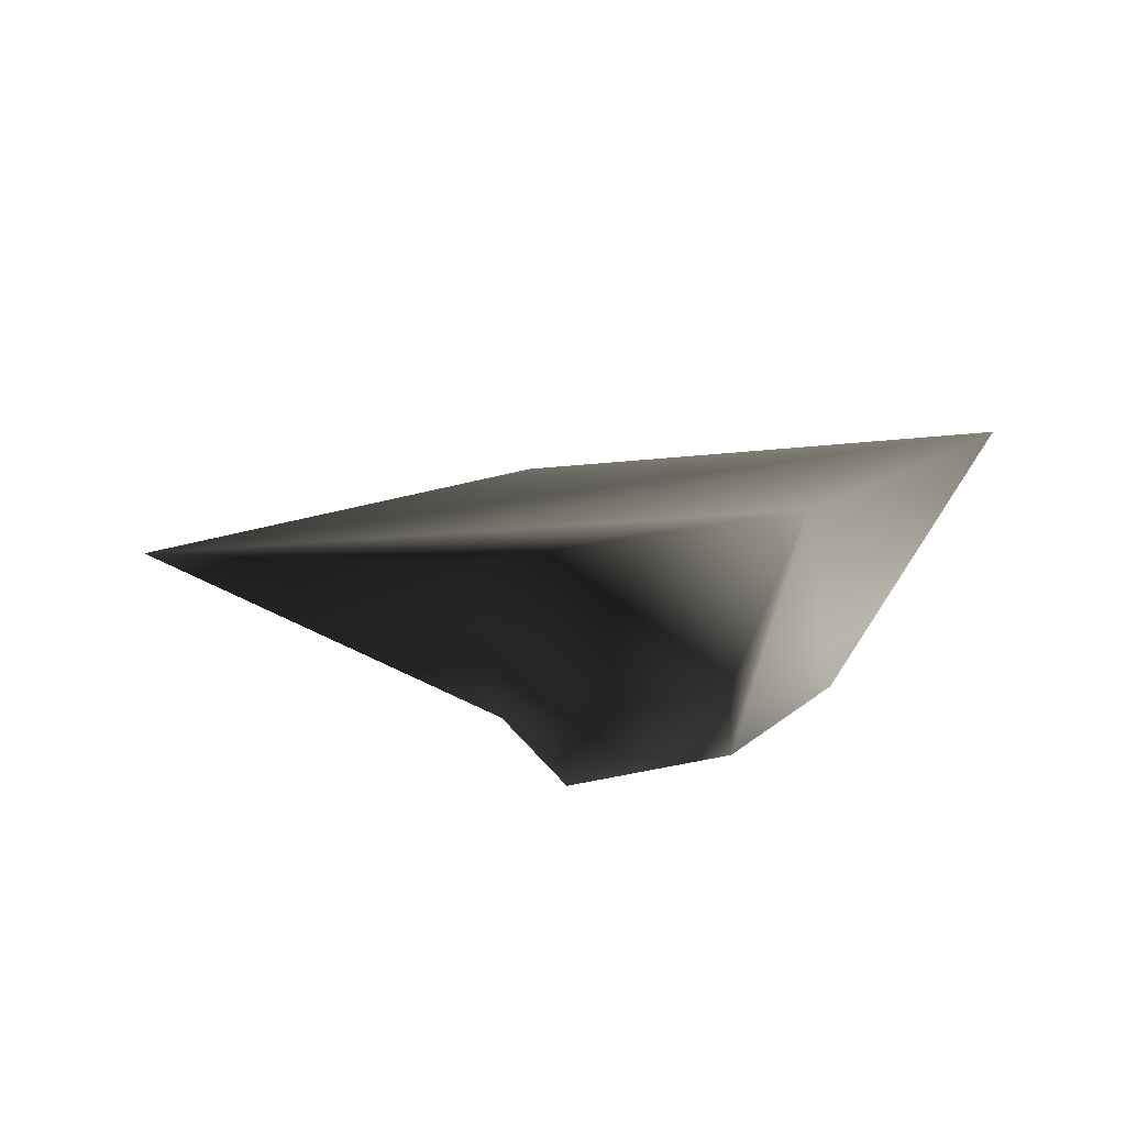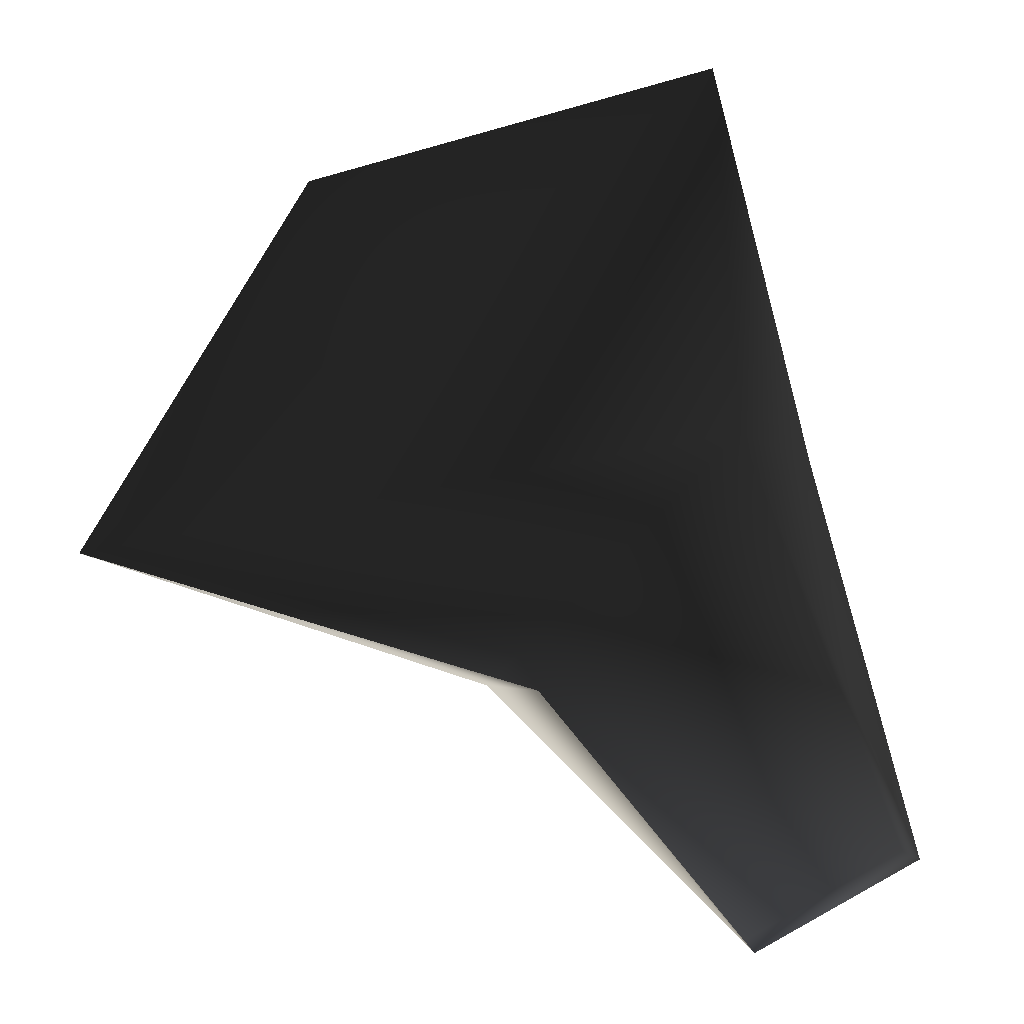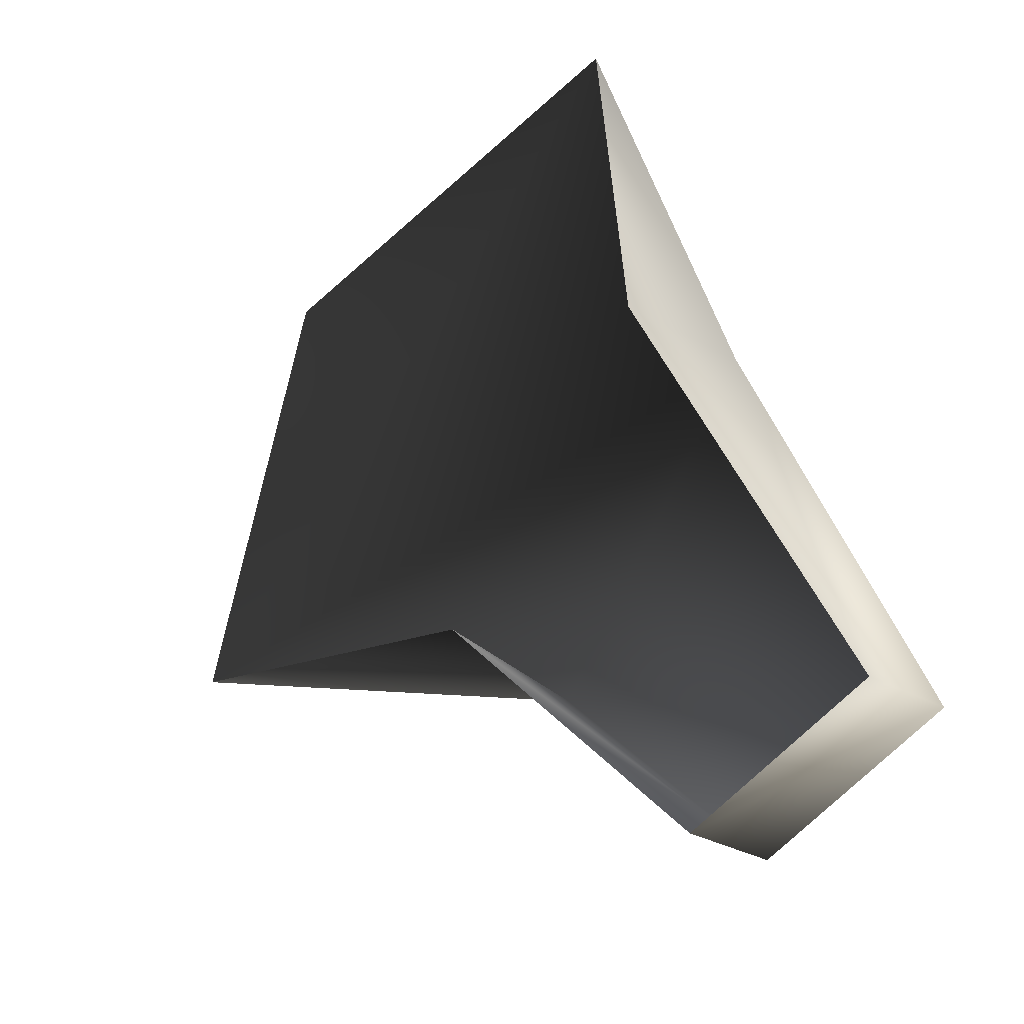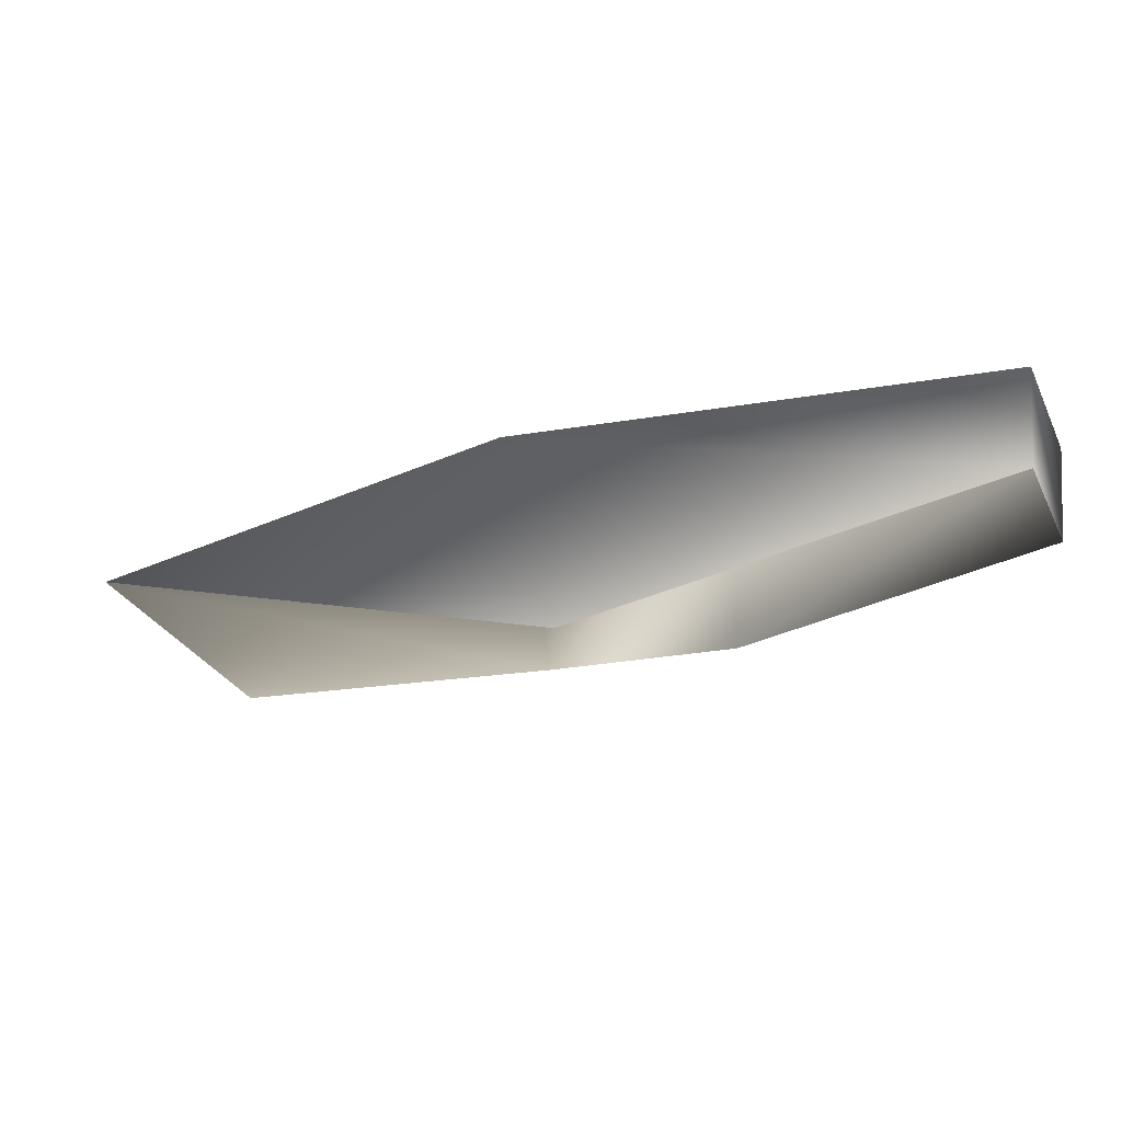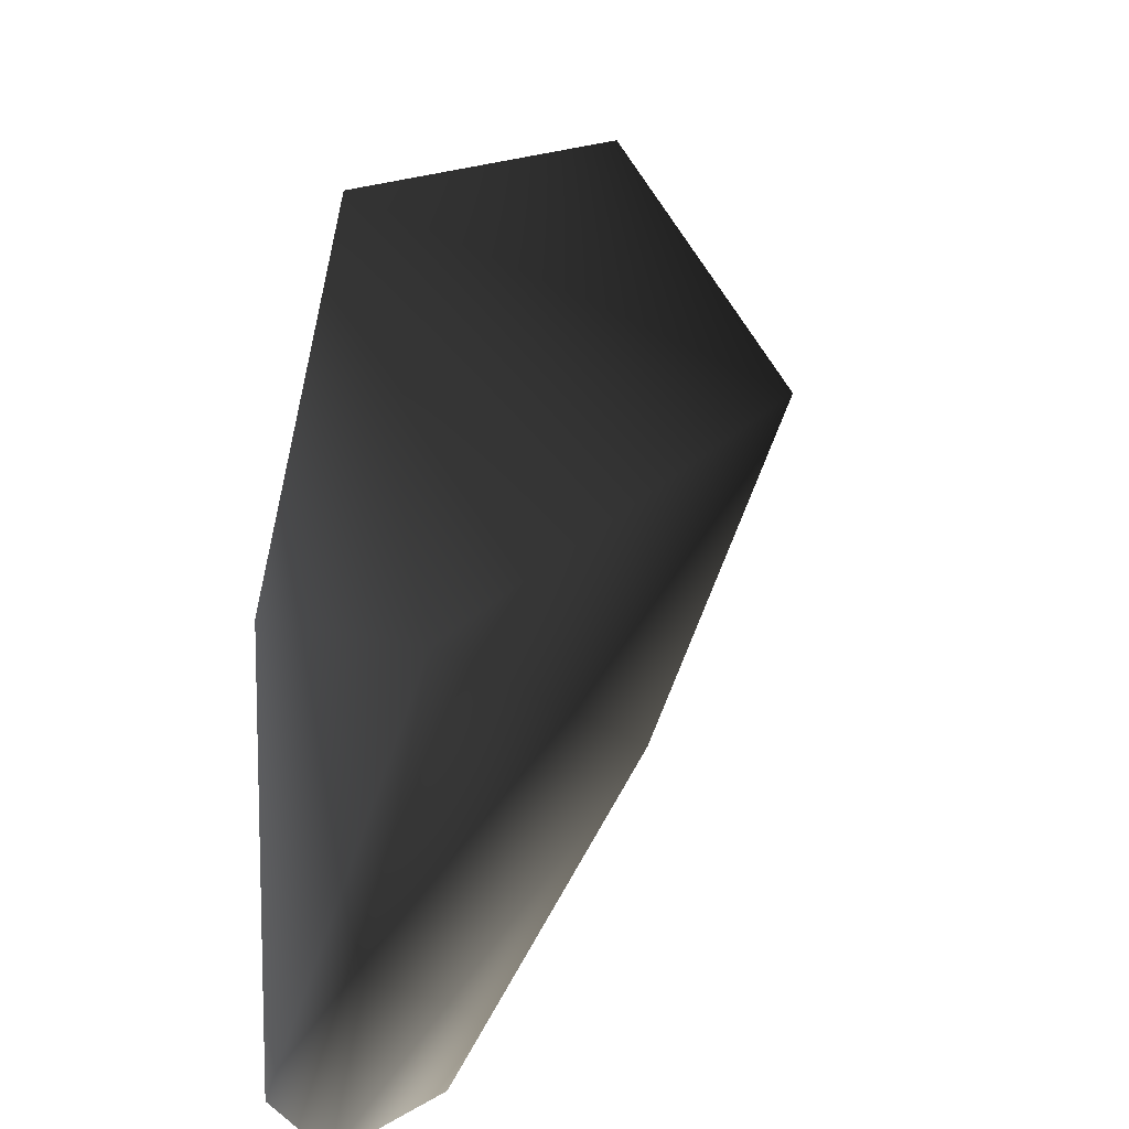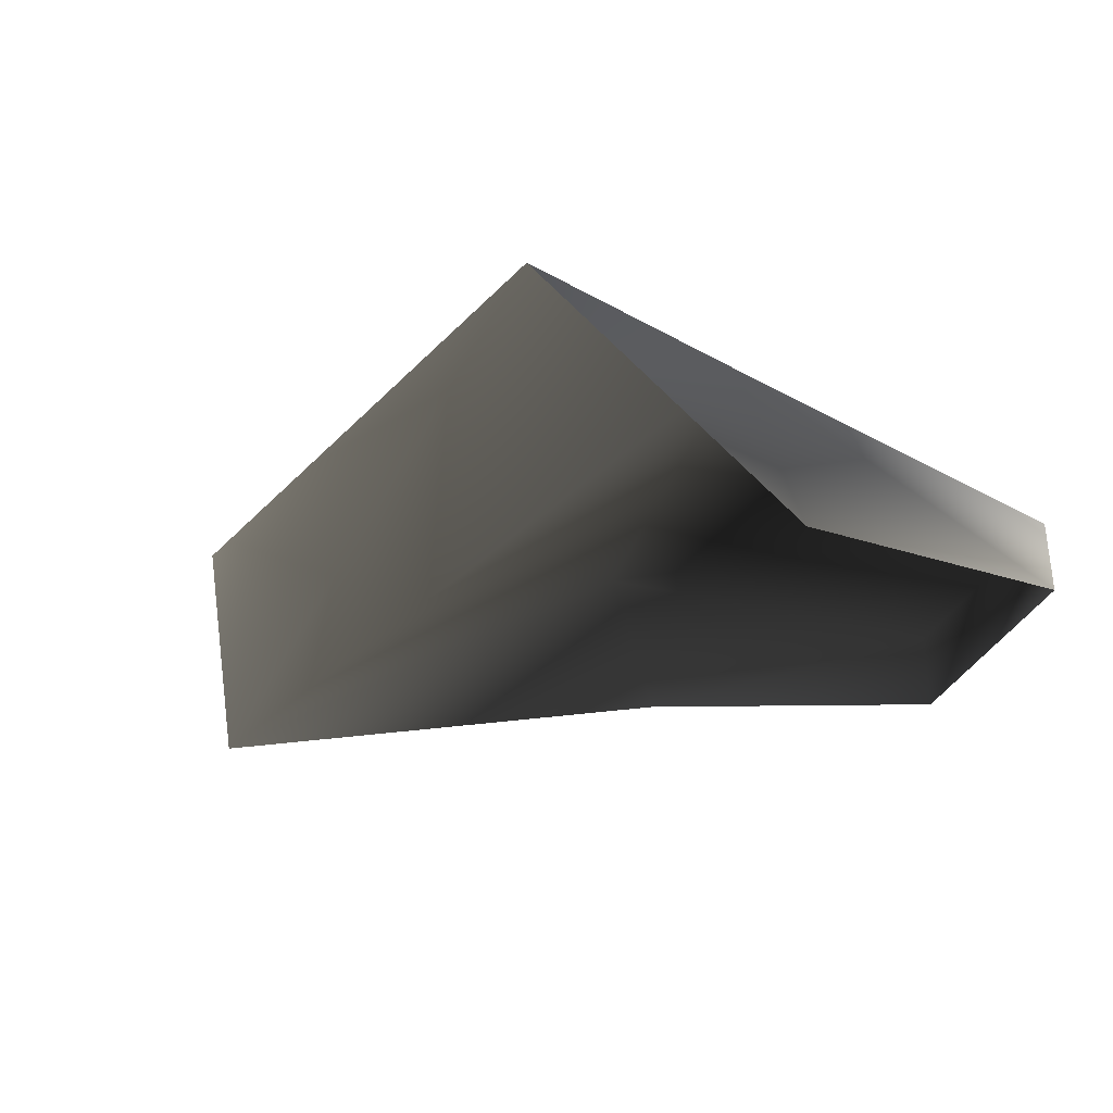
<metadata>
{"format":"obj","ext":"obj","renderer":"f3d","projection":"perspective","resolution":1024,"background":"white","views":[{"elev":-31.7,"azim":-28.3,"up":"+Y"},{"elev":-2.5,"azim":-2.2,"up":"+Z"},{"elev":-32.5,"azim":52.1,"up":"+Z"},{"elev":-5.6,"azim":82.4,"up":"+Y"},{"elev":36.3,"azim":135.2,"up":"+Z"},{"elev":-35.9,"azim":27.2,"up":"+Y"}]}
</metadata>
<code>
o 2444
v -10 1 -8
v 4 2 3
v 5 5 -5
v -1 5 -11
v 0 1 -11
v 5 5 -17
v 5 3 -17
v 9 6 -15
v 9 4 -15
v 6 1 -6
v -5 0 0
f 1 2 3
f 1 3 4
f 1 4 5
f 5 4 6
f 5 6 7
f 7 6 8
f 7 8 9
f 9 8 3
f 9 3 10
f 10 3 2
f 4 3 8
f 4 8 6
f 2 1 11

</code>
